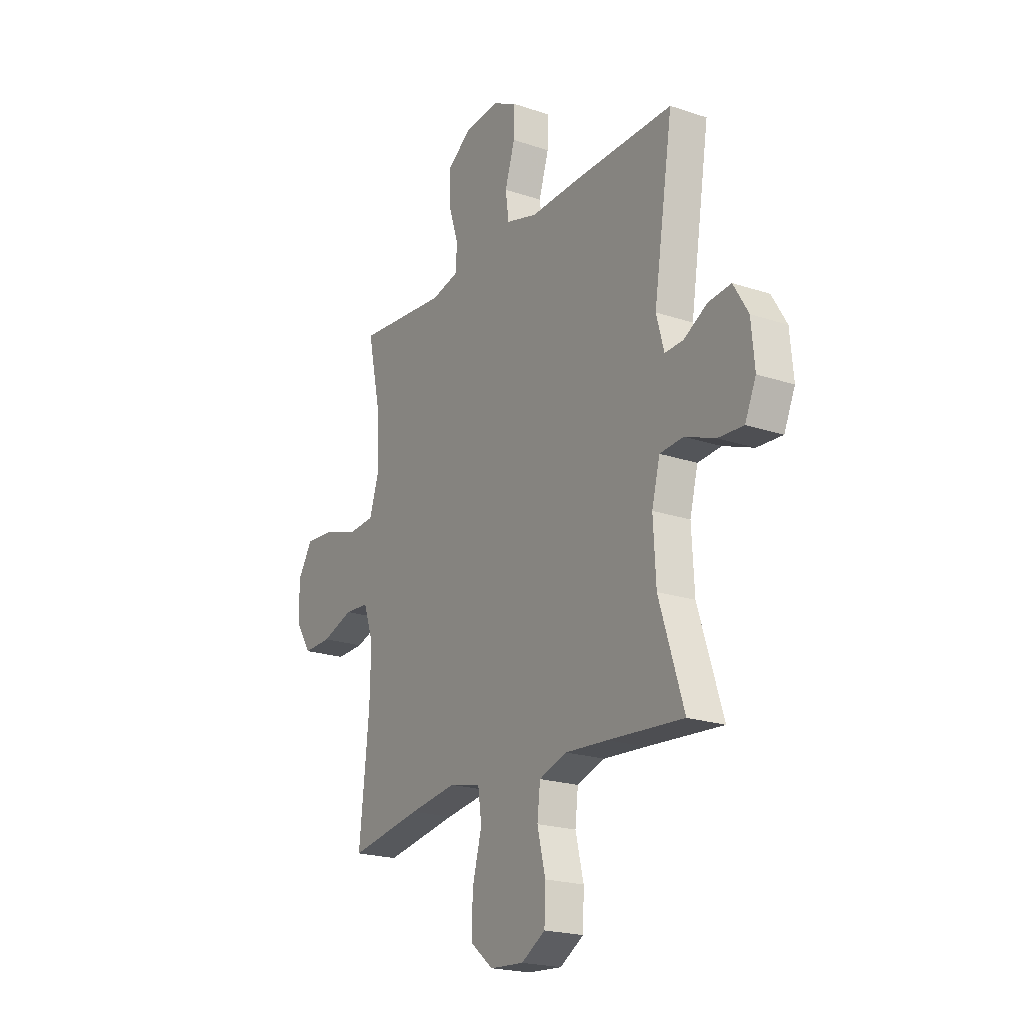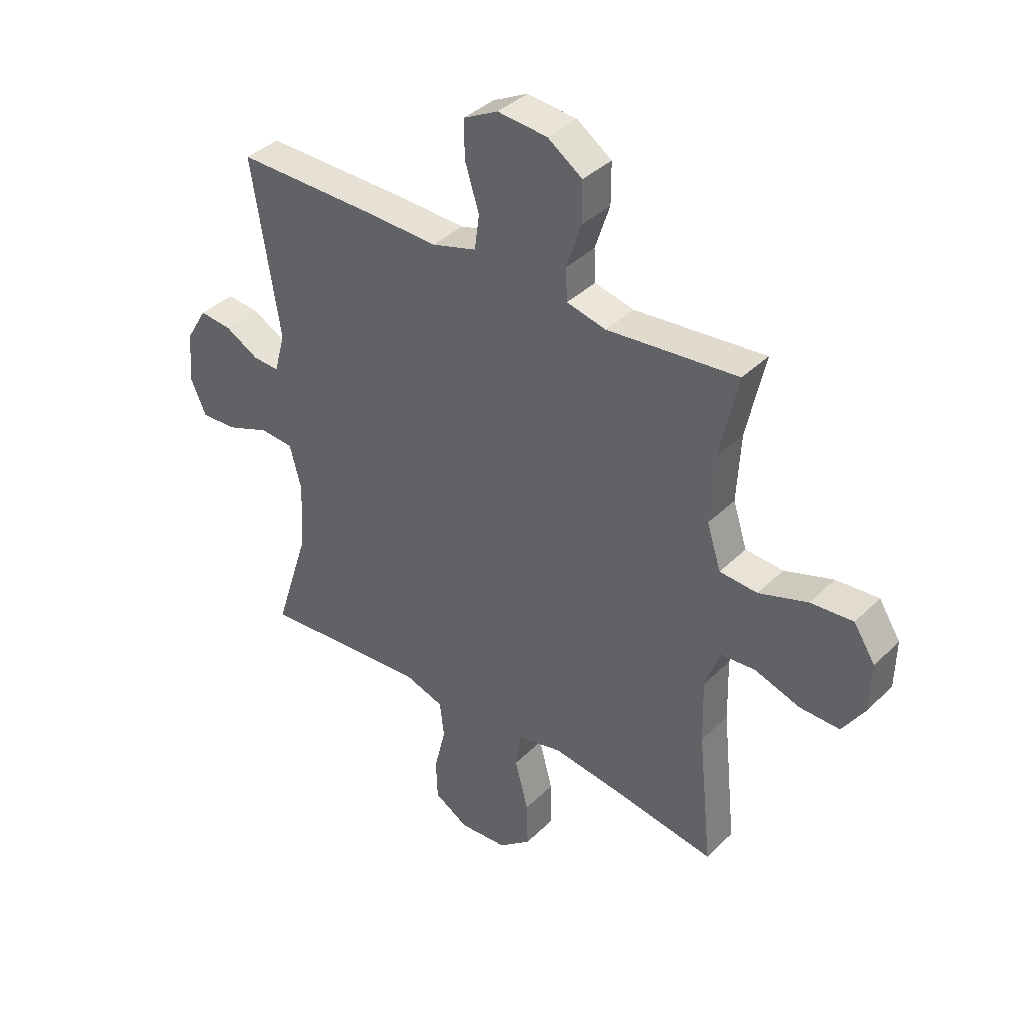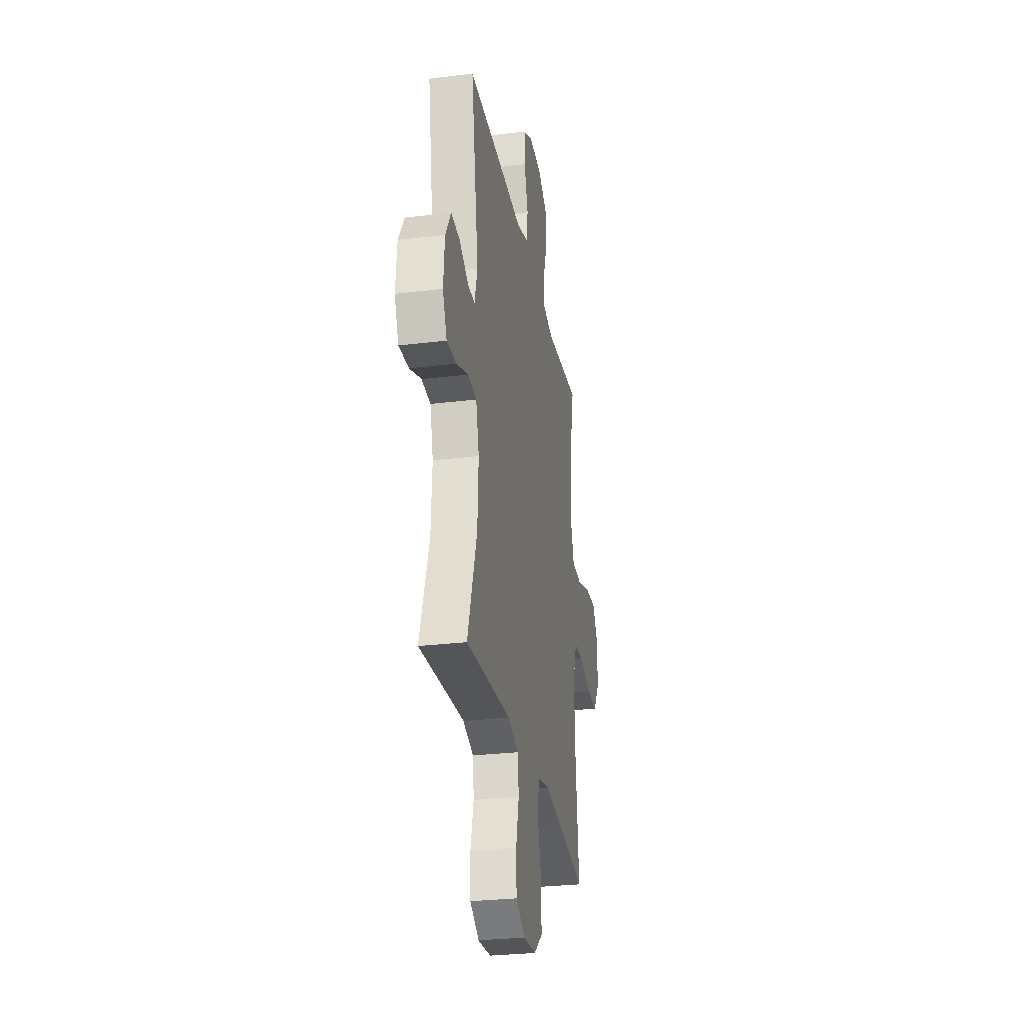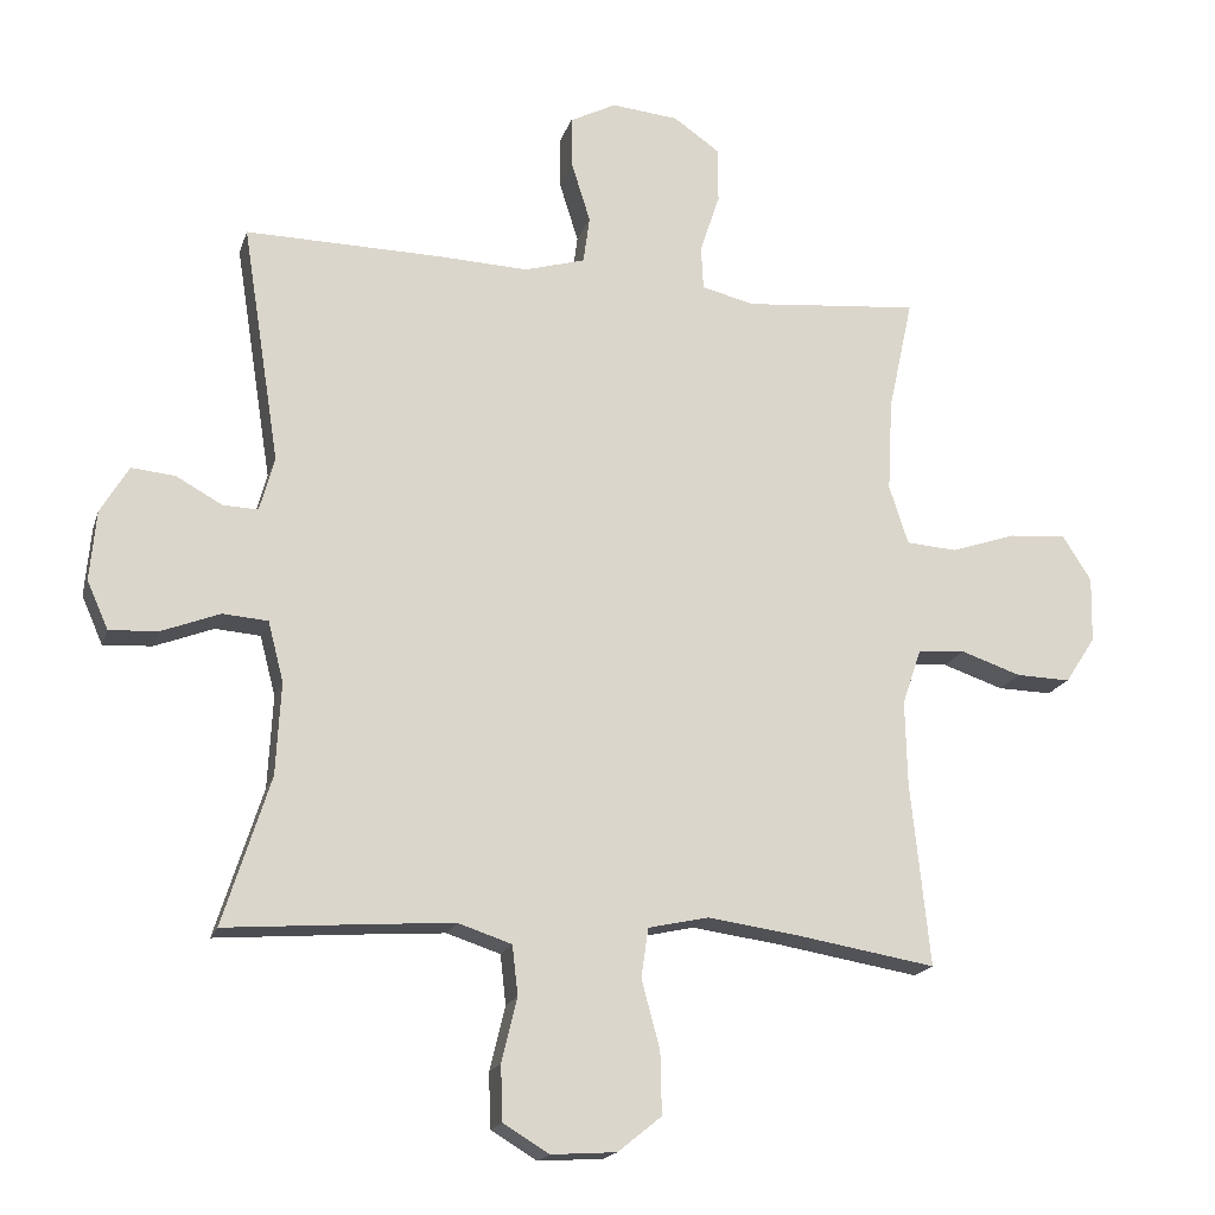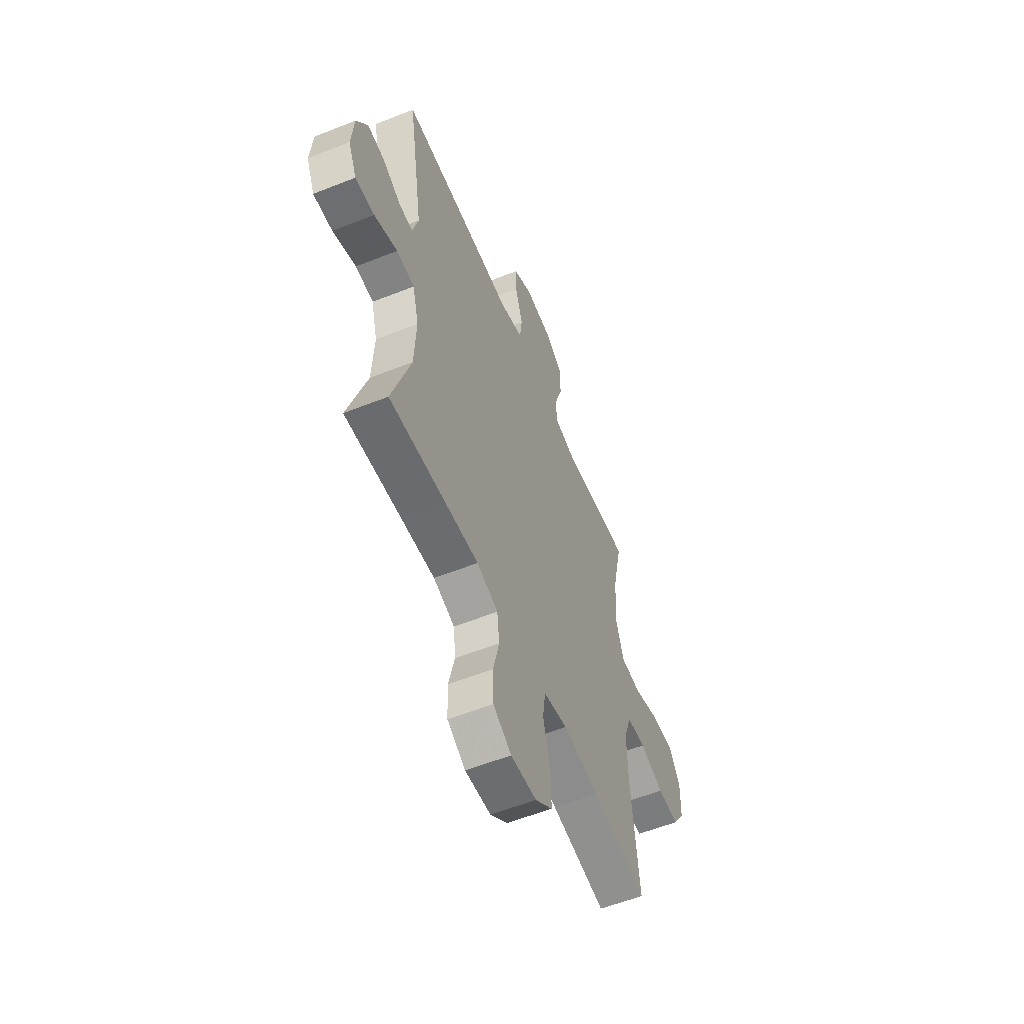
<metadata>
{"format":"obj","ext":"obj","renderer":"f3d","projection":"perspective","resolution":1024,"background":"white","views":[{"elev":-20.9,"azim":58.8,"up":"+Z"},{"elev":38.3,"azim":-140.6,"up":"+Z"},{"elev":-28.5,"azim":100.4,"up":"+Z"},{"elev":-18.0,"azim":164.7,"up":"+Z"},{"elev":-57.3,"azim":112.4,"up":"+Z"}]}
</metadata>
<code>
v -0.5 0.07 -0.5
v -0.473 0.07 -0.241
v -0.47 0.07 -0.119
v -0.497 0.07 -0.04
v -0.564 0.07 -0.035
v -0.65 0.07 -0.064
v -0.727 0.07 -0.066
v -0.77 0.07 0
v -0.772 0.07 0.093
v -0.731 0.07 0.157
v -0.65 0.07 0.151
v -0.557 0.07 0.12
v -0.485 0.07 0.125
v -0.458 0.07 0.209
v -0.465 0.07 0.339
v -0.5 0.07 0.5
v -0.368 0.07 0.488
v -0.251 0.07 0.477
v -0.176 0.07 0.495
v -0.173 0.07 0.557
v -0.201 0.07 0.642
v -0.201 0.07 0.72
v -0.135 0.07 0.766
v -0.04 0.07 0.775
v 0.026 0.07 0.741
v 0.025 0.07 0.669
v -0.002 0.07 0.583
v 0.007 0.07 0.516
v 0.093 0.07 0.491
v 0.222 0.07 0.496
v 0.5 0.07 0.5
v 0.447 0.07 0.162
v 0.468 0.07 0.085
v 0.518 0.07 0.087
v 0.583 0.07 0.123
v 0.645 0.07 0.129
v 0.685 0.07 0.062
v 0.694 0.07 -0.037
v 0.664 0.07 -0.105
v 0.595 0.07 -0.101
v 0.512 0.07 -0.069
v 0.448 0.07 -0.074
v 0.426 0.07 -0.159
v 0.433 0.07 -0.29
v 0.5 0.07 -0.5
v 0.294 0.07 -0.484
v 0.179 0.07 -0.476
v 0.103 0.07 -0.501
v 0.095 0.07 -0.571
v 0.117 0.07 -0.662
v 0.114 0.07 -0.74
v 0.049 0.07 -0.779
v -0.043 0.07 -0.773
v -0.105 0.07 -0.723
v -0.103 0.07 -0.635
v -0.077 0.07 -0.538
v -0.087 0.07 -0.468
v -0.173 0.07 -0.449
v -0.302 0.07 -0.467
v -0.5 0 -0.5
v -0.473 0 -0.241
v -0.47 0 -0.119
v -0.497 0 -0.04
v -0.564 0 -0.035
v -0.65 0 -0.064
v -0.727 0 -0.066
v -0.77 0 0
v -0.772 0 0.093
v -0.731 0 0.157
v -0.65 0 0.151
v -0.557 0 0.12
v -0.485 0 0.125
v -0.458 0 0.209
v -0.465 0 0.339
v -0.5 0 0.5
v -0.368 0 0.488
v -0.251 0 0.477
v -0.176 0 0.495
v -0.173 0 0.557
v -0.201 0 0.642
v -0.201 0 0.72
v -0.135 0 0.766
v -0.04 0 0.775
v 0.026 0 0.741
v 0.025 0 0.669
v -0.002 0 0.583
v 0.007 0 0.516
v 0.093 0 0.491
v 0.222 0 0.496
v 0.5 0 0.5
v 0.447 0 0.162
v 0.468 0 0.085
v 0.518 0 0.087
v 0.583 0 0.123
v 0.645 0 0.129
v 0.685 0 0.062
v 0.694 0 -0.037
v 0.664 0 -0.105
v 0.595 0 -0.101
v 0.512 0 -0.069
v 0.448 0 -0.074
v 0.426 0 -0.159
v 0.433 0 -0.29
v 0.5 0 -0.5
v 0.294 0 -0.484
v 0.179 0 -0.476
v 0.103 0 -0.501
v 0.095 0 -0.571
v 0.117 0 -0.662
v 0.114 0 -0.74
v 0.049 0 -0.779
v -0.043 0 -0.773
v -0.105 0 -0.723
v -0.103 0 -0.635
v -0.077 0 -0.538
v -0.087 0 -0.468
v -0.173 0 -0.449
v -0.302 0 -0.467
f 53 54 55 56
f 53 56 57
f 52 53 57
f 49 50 51 52
f 48 49 52 57
f 47 48 57 58
f 44 45 46
f 43 44 46 47
f 42 43 47 58
f 38 39 40 41
f 38 41 42
f 37 38 42
f 34 35 36 37
f 33 34 37 42
f 32 33 42 58
f 29 30 31 32
f 28 29 32 58
f 24 25 26 27
f 20 21 22 23
f 19 20 23 24
f 15 16 17 18
f 14 15 18 19
f 13 14 19
f 9 10 11 12
f 9 12 13
f 8 9 13
f 5 6 7 8
f 4 5 8 13
f 3 4 13 19
f 59 1 2
f 27 28 58 59
f 19 24 27 59
f 2 3 19 59
f 115 114 113 112
f 116 115 112
f 116 112 111
f 111 110 109 108
f 116 111 108 107
f 117 116 107 106
f 105 104 103
f 106 105 103 102
f 117 106 102 101
f 100 99 98 97
f 101 100 97
f 101 97 96
f 96 95 94 93
f 101 96 93 92
f 117 101 92 91
f 91 90 89 88
f 117 91 88 87
f 86 85 84 83
f 82 81 80 79
f 83 82 79 78
f 77 76 75 74
f 78 77 74 73
f 78 73 72
f 71 70 69 68
f 72 71 68
f 72 68 67
f 67 66 65 64
f 72 67 64 63
f 78 72 63 62
f 61 60 118
f 118 117 87 86
f 118 86 83 78
f 118 78 62 61
f 1 60 61 2
f 2 61 62 3
f 3 62 63 4
f 4 63 64 5
f 5 64 65 6
f 6 65 66 7
f 7 66 67 8
f 8 67 68 9
f 9 68 69 10
f 10 69 70 11
f 11 70 71 12
f 12 71 72 13
f 13 72 73 14
f 14 73 74 15
f 15 74 75 16
f 16 75 76 17
f 17 76 77 18
f 18 77 78 19
f 19 78 79 20
f 20 79 80 21
f 21 80 81 22
f 22 81 82 23
f 23 82 83 24
f 24 83 84 25
f 25 84 85 26
f 26 85 86 27
f 27 86 87 28
f 28 87 88 29
f 29 88 89 30
f 30 89 90 31
f 31 90 91 32
f 32 91 92 33
f 33 92 93 34
f 34 93 94 35
f 35 94 95 36
f 36 95 96 37
f 37 96 97 38
f 38 97 98 39
f 39 98 99 40
f 40 99 100 41
f 41 100 101 42
f 42 101 102 43
f 43 102 103 44
f 44 103 104 45
f 45 104 105 46
f 46 105 106 47
f 47 106 107 48
f 48 107 108 49
f 49 108 109 50
f 50 109 110 51
f 51 110 111 52
f 52 111 112 53
f 53 112 113 54
f 54 113 114 55
f 55 114 115 56
f 56 115 116 57
f 57 116 117 58
f 58 117 118 59
f 59 118 60 1

</code>
